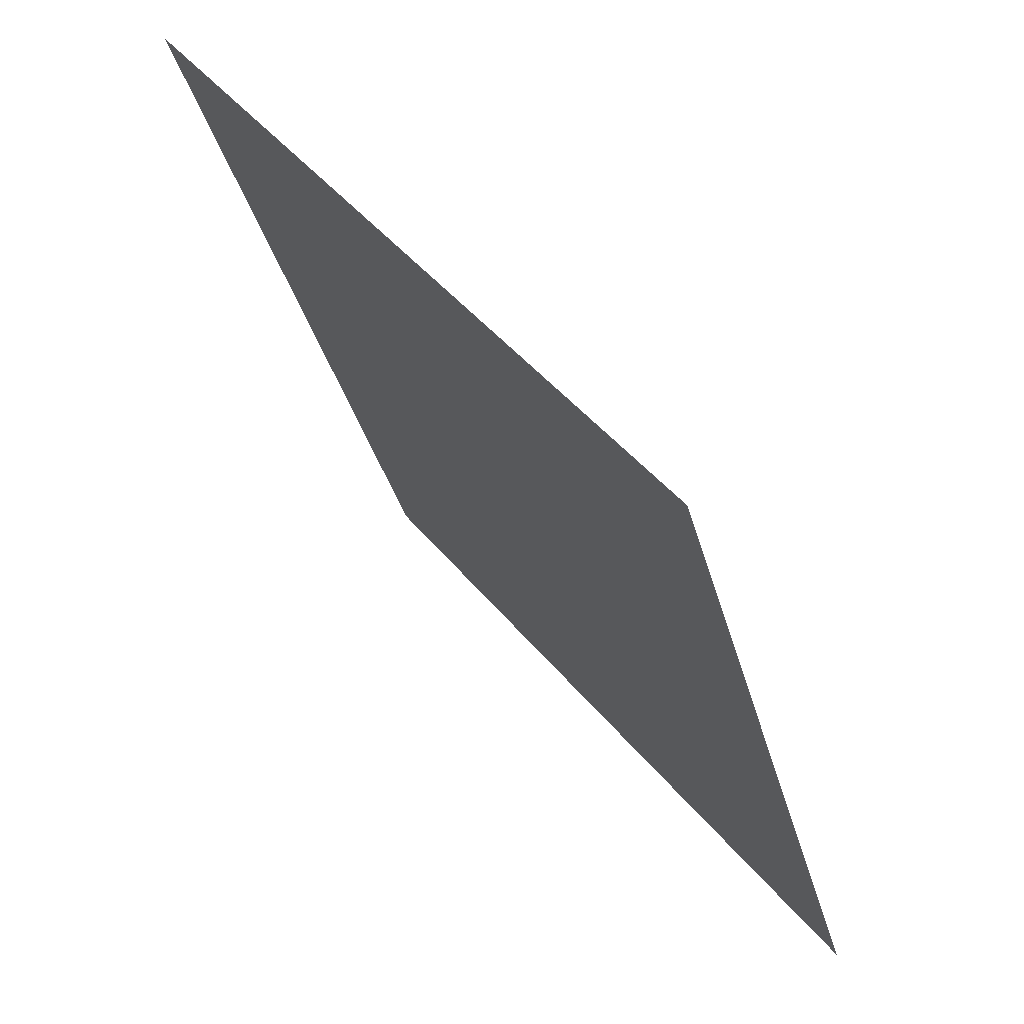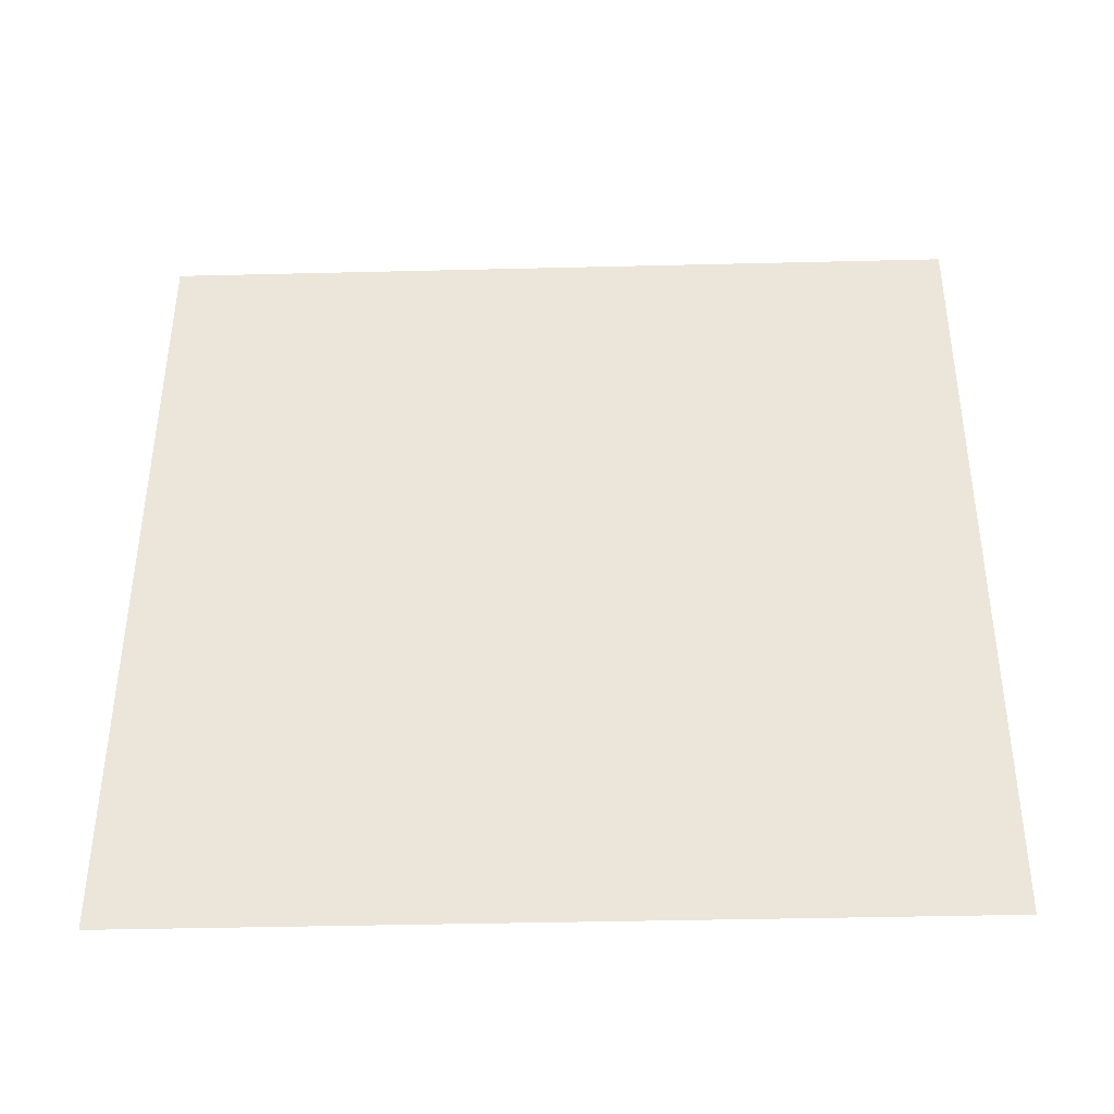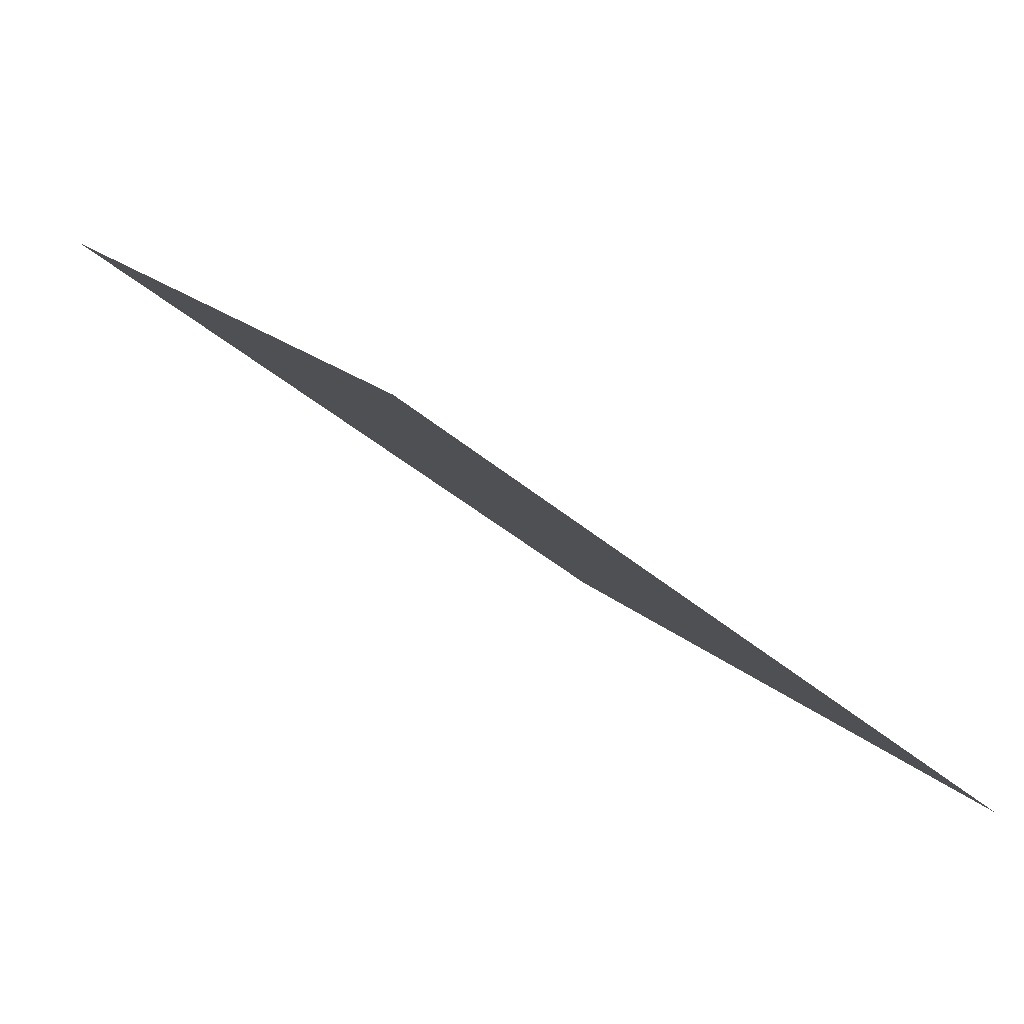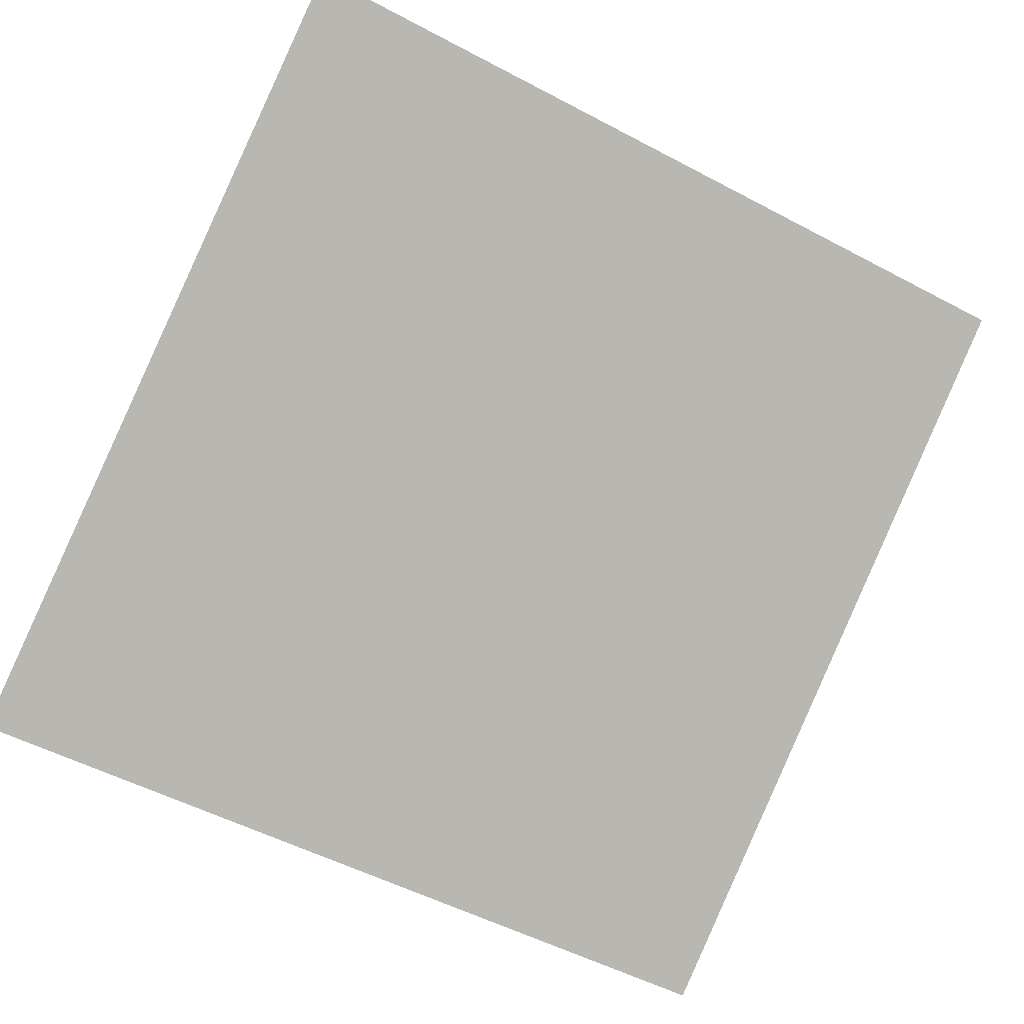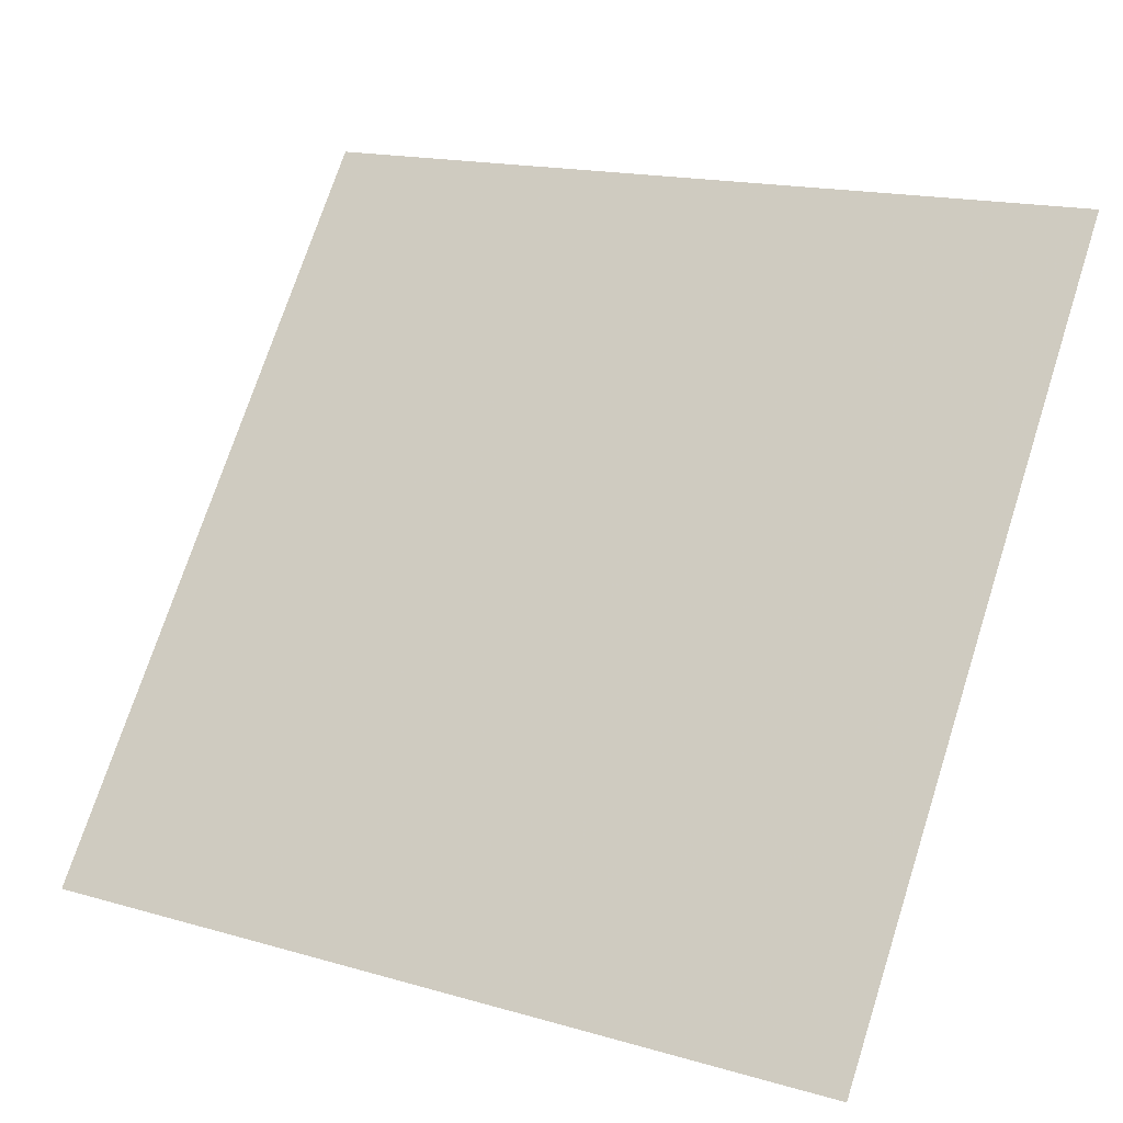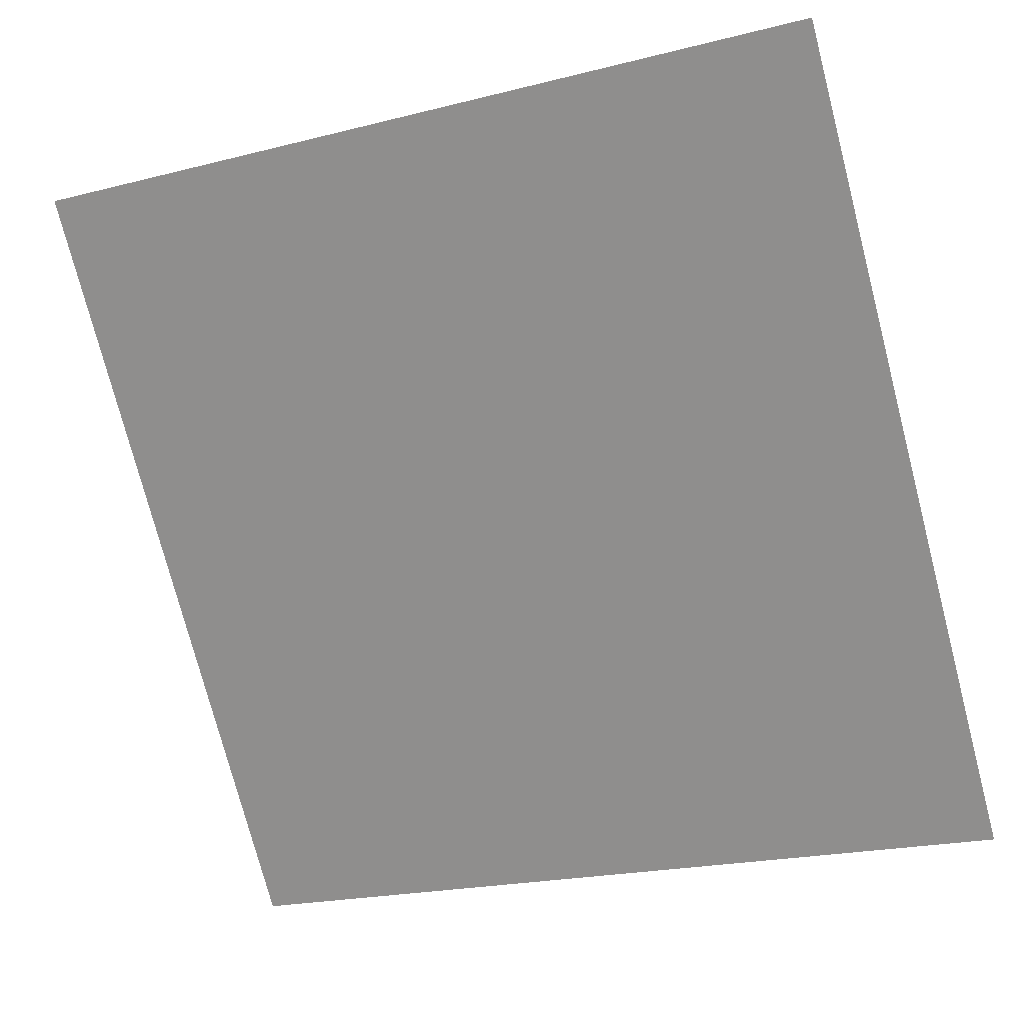
<metadata>
{"format":"obj","ext":"obj","renderer":"f3d","projection":"perspective","resolution":1024,"background":"white","views":[{"elev":-35.7,"azim":-76.8,"up":"+Z"},{"elev":12.9,"azim":-178.5,"up":"+Y"},{"elev":15.0,"azim":62.4,"up":"+Y"},{"elev":-49.7,"azim":-29.2,"up":"+Y"},{"elev":15.4,"azim":29.1,"up":"+Z"},{"elev":-19.7,"azim":-156.9,"up":"+Z"}]}
</metadata>
<code>
v -0.2304 0.5438 0.1781
v -0.237 0.5439 0.1781
v -0.2368 0.5478 0.1834
v -0.2303 0.5477 0.1833
f 4 3 2 1

</code>
